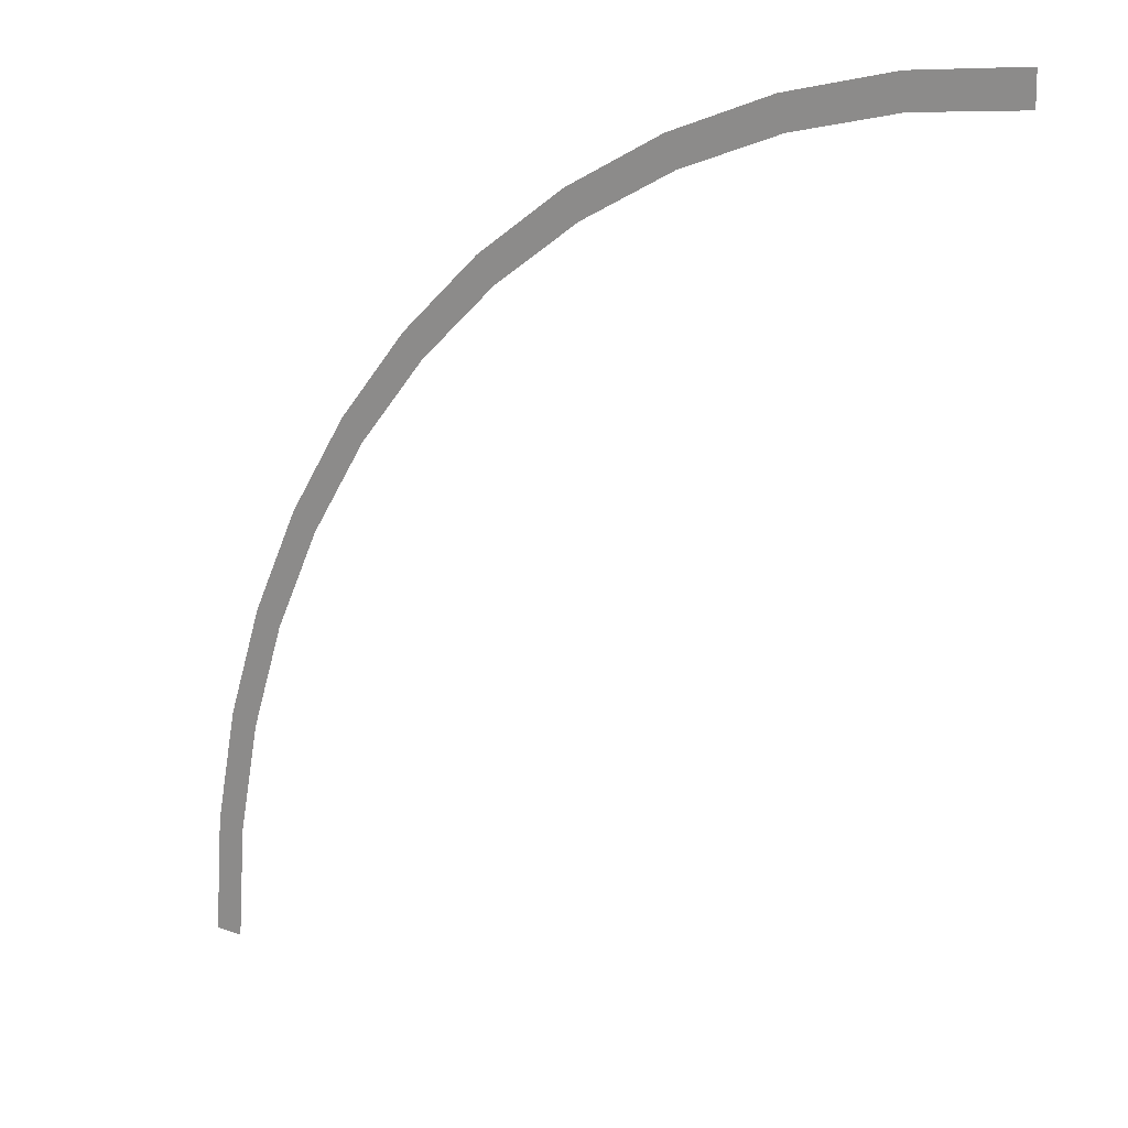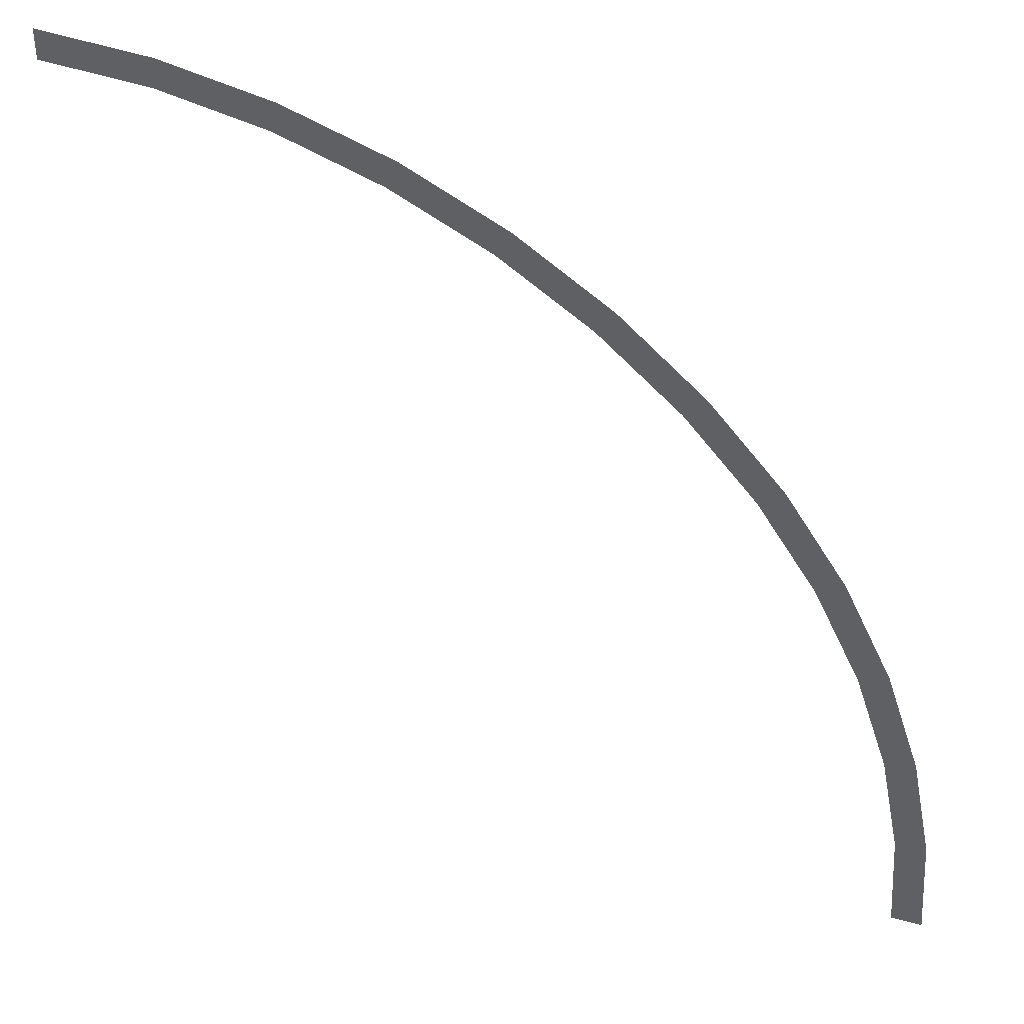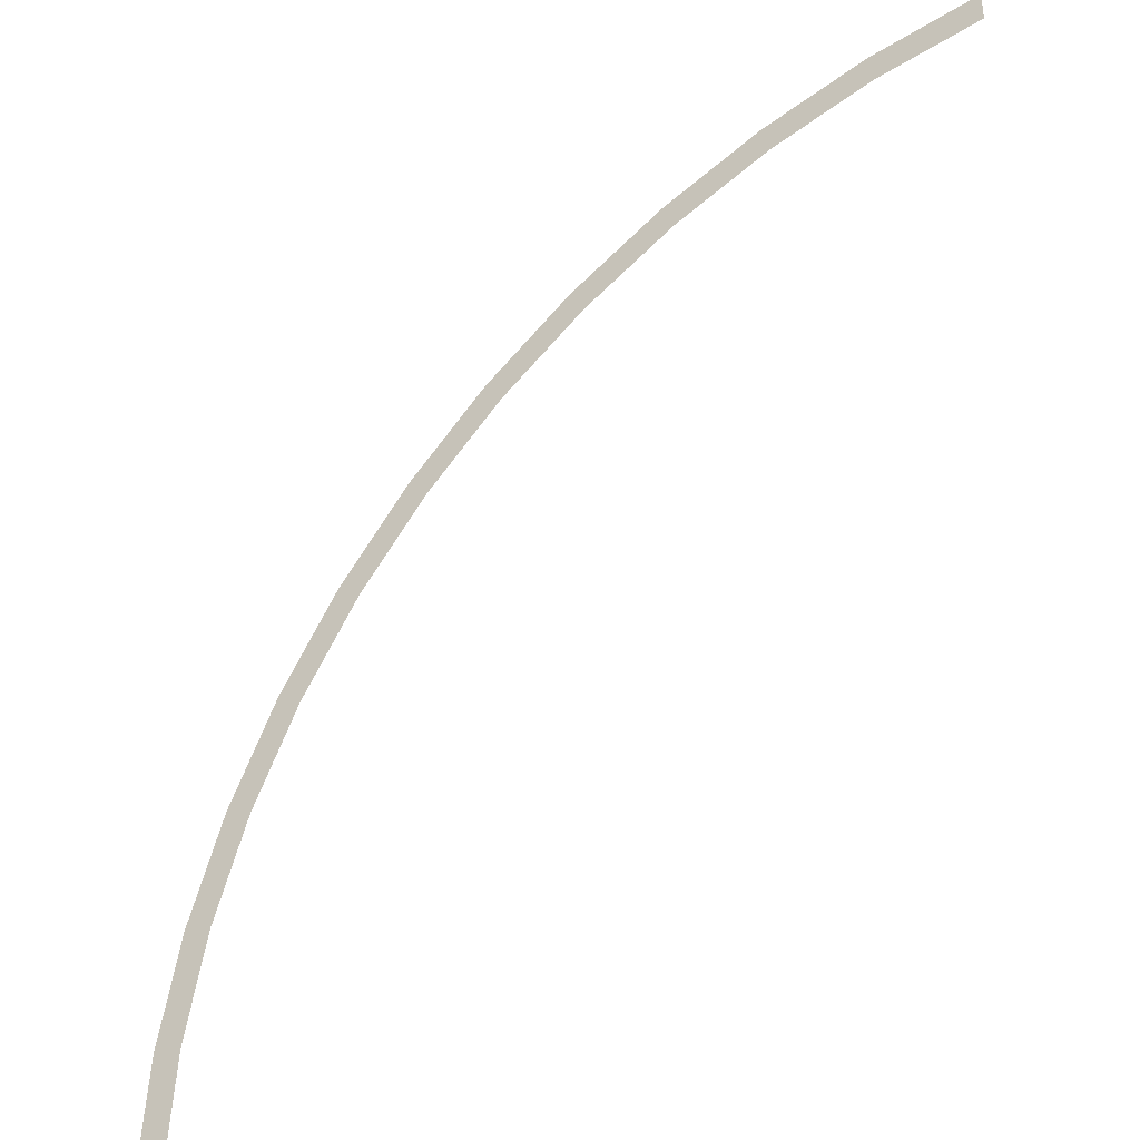
<metadata>
{"format":"obj","ext":"obj","renderer":"f3d","projection":"perspective","resolution":1024,"background":"white","views":[{"elev":14.0,"azim":-141.2,"up":"+Z"},{"elev":41.8,"azim":18.5,"up":"+Z"},{"elev":-38.1,"azim":-144.7,"up":"+Z"}]}
</metadata>
<code>
v 1.35 0 0
v 1.4 0 0
v 1.388 0 0.1827
v 1.338 0 0.1762
v 1.338 0 0.1762
v 1.388 0 0.1827
v 1.352 0 0.3623
v 1.304 0 0.3494
v 1.304 0 0.3494
v 1.352 0 0.3623
v 1.293 0 0.5358
v 1.247 0 0.5166
v 1.247 0 0.5166
v 1.293 0 0.5358
v 1.212 0 0.7
v 1.169 0 0.675
v 1.169 0 0.675
v 1.212 0 0.7
v 1.111 0 0.8523
v 1.071 0 0.8219
v 1.071 0 0.8219
v 1.111 0 0.8523
v 0.9899 0 0.9899
v 0.9546 0 0.9546
v 0.9546 0 0.9546
v 0.9899 0 0.9899
v 0.8523 0 1.111
v 0.8219 0 1.071
v 0.8219 0 1.071
v 0.8523 0 1.111
v 0.7 0 1.212
v 0.675 0 1.169
v 0.675 0 1.169
v 0.7 0 1.212
v 0.5358 0 1.293
v 0.5166 0 1.247
v 0.5166 0 1.247
v 0.5358 0 1.293
v 0.3623 0 1.352
v 0.3494 0 1.304
v 0.3494 0 1.304
v 0.3623 0 1.352
v 0.1827 0 1.388
v 0.1762 0 1.338
v 0.1762 0 1.338
v 0.1827 0 1.388
v 0 0 1.4
v 0 0 1.35
g mesh2075
f 1 2 3
f 3 4 1
f 5 6 7
f 7 8 5
f 9 10 11
f 11 12 9
f 13 14 15
f 15 16 13
f 17 18 19
f 19 20 17
f 21 22 23
f 23 24 21
f 25 26 27
f 27 28 25
f 29 30 31
f 31 32 29
f 33 34 35
f 35 36 33
f 37 38 39
f 39 40 37
f 41 42 43
f 43 44 41
f 45 46 47
f 47 48 45

</code>
